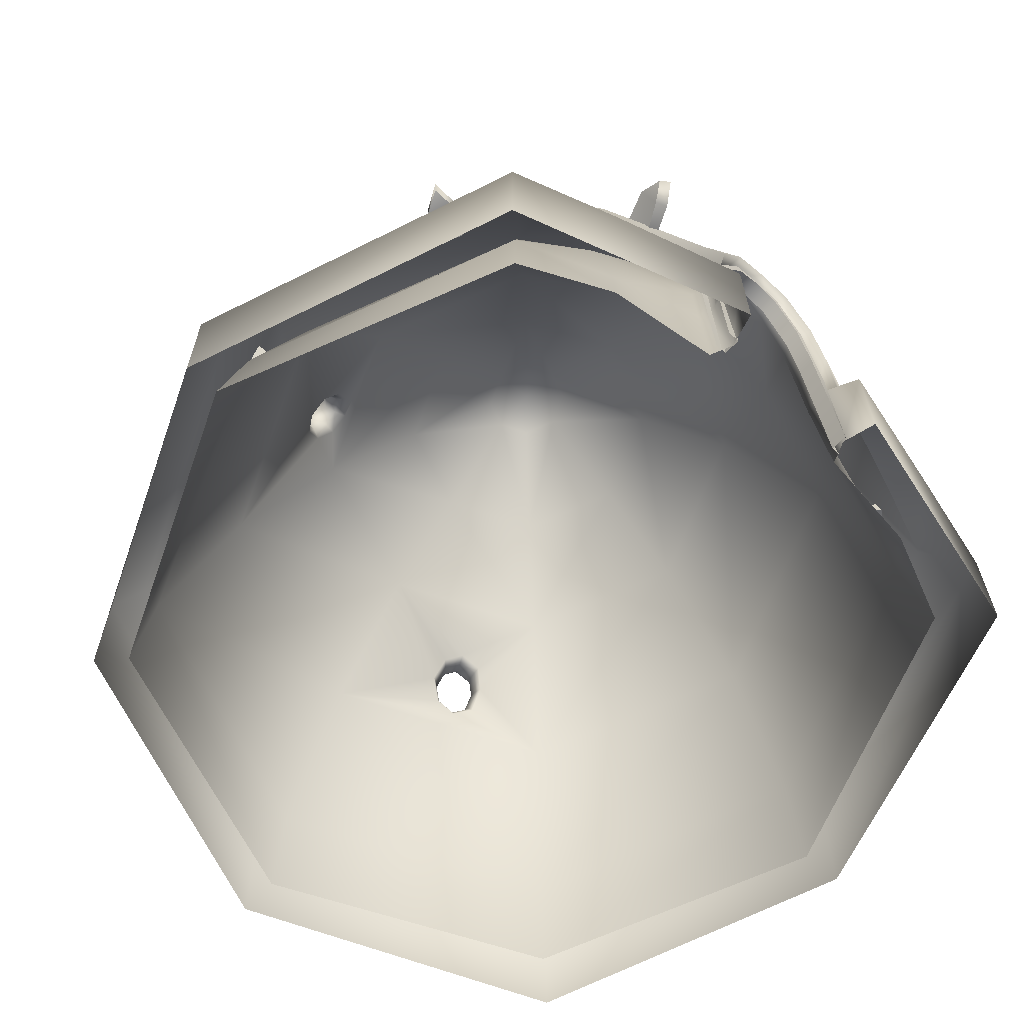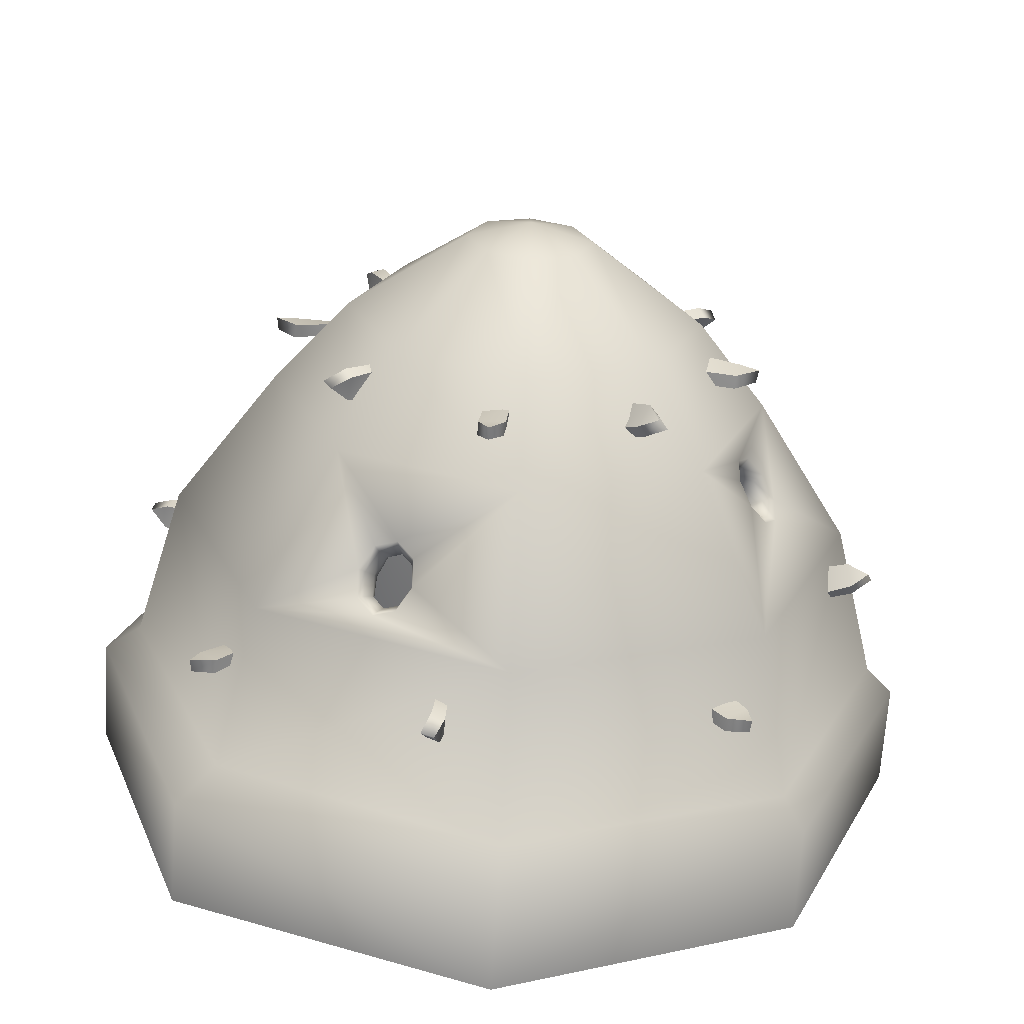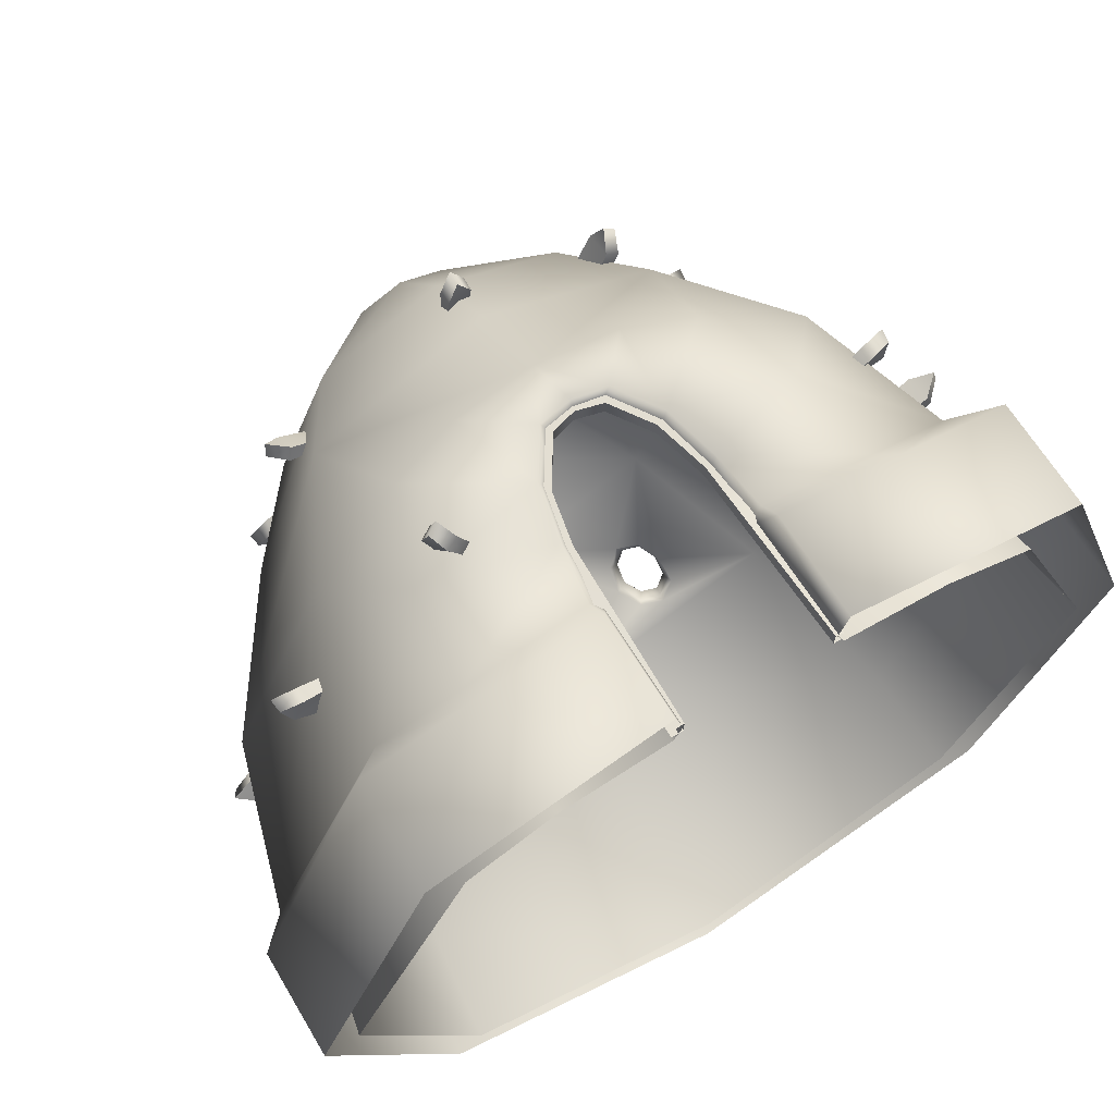
<metadata>
{"format":"obj","ext":"obj","renderer":"f3d","projection":"perspective","resolution":1024,"background":"white","views":[{"elev":-62.8,"azim":-42.2,"up":"+Y"},{"elev":-65.4,"azim":176.3,"up":"+Z"},{"elev":67.7,"azim":-31.4,"up":"+Z"}]}
</metadata>
<code>
v  0.0013 3.264 1.782
v  0.0861 3.248 1.651
v  0.0932 3.347 1.644
v  0.0013 3.357 1.795
v  0.0932 3.29 1.406
v  0.0932 3.372 1.406
v  -0.0906 3.231 1.644
v  -0.0906 3.328 1.644
v  -0.0906 3.328 1.406
v  -0.0906 3.233 1.406
v  1.191 3.318 1.296
v  1.149 3.381 1.159
v  1.059 3.4 1.196
v  1.115 3.331 1.349
v  1 3.36 0.9616
v  0.9274 3.37 0.9979
v  1.153 3.204 1.177
v  1.067 3.217 1.22
v  0.9573 3.184 1.011
v  1.042 3.172 0.9689
v  2.992 0.663 0.0001
v  3 -0.087 0.0019
v  2.209 -0.087 -2.236
v  2.2 0.6748 -2.226
v  2.231 0.6711 2.261
v  2.239 -0.087 2.269
v  1.95 0.8691 -1.991
v  2.737 0.8518 -0.0025
v  1.957 0.8632 1.993
v  1.766 2.951 0
v  2.454 1.965 0
v  1.726 1.965 -1.759
v  1.239 2.951 -1.272
v  1.241 2.953 1.269
v  1.732 1.965 1.752
v  1.262 3.543 -0.0005
v  0.8814 3.543 -0.9195
v  0.8824 3.543 0.9174
v  -0 3.545 1.319
v  -0 2.95 1.87
v  0 0.8581 -2.807
v  0 1.965 -2.473
v  1.402 0.8259 2.215
v  1.318 1.497 2.217
v  0.5211 1.189 2.527
v  0.5748 0.7932 2.517
v  1.451 0.659 2.471
v  0.5698 0.6357 2.702
v  0.5785 -0.087 2.71
v  0.4345 1.575 2.523
v  1.059 2.178 2.08
v  0.5759 2.303 2.196
v  0.2338 1.883 2.519
v  0 -0.087 -3.079
v  0 0.6683 -3.069
v  0 2.951 -1.785
v  0 3.543 -1.284
v  0.4474 4.106 0
v  0.3083 4.106 -0.3354
v  0.3083 4.106 0.3354
v  -0 4.106 0.4623
v  0 4.106 -0.463
v  -0 4.227 0
v  2.59 0.6793 -0.0032
v  1.863 0.6444 -1.904
v  1.915 -0.087 -1.954
v  2.698 -0.087 -0.0056
v  1.826 0.6564 1.849
v  1.935 -0.087 1.97
v  1.532 1.837 -1.565
v  2.181 1.837 0
v  1.536 2.756 0
v  1.077 2.756 -1.11
v  1.535 1.837 1.556
v  1.074 2.752 1.117
v  0.9103 3.317 0
v  0.6341 3.317 -0.667
v  0.6325 3.316 0.669
v  0.5211 1.189 2.243
v  1.191 1.431 1.951
v  1.167 0.6955 2.1
v  0.5299 0.7373 2.271
v  0.5785 -0.087 2.334
v  1.312 -0.087 2.24
v  0.4345 1.575 2.25
v  0.7226 2.051 1.847
v  0.2338 1.883 2.259
v  -0 1.925 2.262
v  -0 2.536 1.821
v  0.2942 3.845 0
v  0.2002 3.845 -0.2275
v  0.2002 3.845 0.2275
v  -0 3.925 0
v  0 3.845 -0.3106
v  0.4579 1.164 2.385
v  0.4843 0.7682 2.39
v  0.5154 -0.087 2.48
v  0.3714 1.55 2.387
v  0.1706 1.858 2.389
v  -0 1.925 2.518
v  -0 1.889 2.39
v  -0 2.344 2.247
v  -0 3.313 0.9662
v  0 1.837 -2.2
v  0 0.6665 -2.711
v  0 -0.087 -2.777
v  0 3.317 -0.9297
v  0 2.756 -1.556
v  -0 3.844 0.312
v  -2.995 0.663 -0.0023
v  -2.095 0.6748 -2.14
v  -2.104 -0.087 -2.15
v  -3.003 -0.087 -0.0005
v  -2.16 0.6711 2.201
v  -2.169 -0.087 2.209
v  -1.954 0.8691 -1.988
v  -2.793 0.8518 -0.0025
v  -1.945 0.8632 1.981
v  -1.241 2.953 1.269
v  -1.766 2.951 -0
v  -2.454 1.965 -0
v  -1.732 1.965 1.752
v  -1.262 3.543 -0.0005
v  -0.8814 3.543 -0.9195
v  -1.239 2.951 -1.272
v  -0.8824 3.543 0.9174
v  -1.726 1.965 -1.759
v  -1.402 0.8259 2.215
v  -0.5748 0.7932 2.517
v  -0.5211 1.189 2.527
v  -1.318 1.497 2.217
v  -1.452 0.659 2.434
v  -0.5698 0.6357 2.702
v  -0.5664 -0.087 2.71
v  -0.4345 1.575 2.523
v  -1.059 2.178 2.08
v  -0.2338 1.883 2.519
v  -0.5759 2.303 2.196
v  -0.4474 4.106 -0
v  -0.3083 4.106 -0.3354
v  -0.3083 4.106 0.3354
v  -2.585 0.6793 -0.0055
v  -2.757 -0.087 -0.0014
v  -1.938 -0.087 -1.972
v  -1.864 0.6444 -1.9
v  -1.838 0.6564 1.864
v  -1.919 -0.087 1.957
v  -2.181 1.837 -0
v  -1.536 2.756 -0
v  -1.074 2.752 1.117
v  -1.53 1.837 1.55
v  -1.077 2.756 -1.11
v  -0.6341 3.317 -0.667
v  -0.9103 3.317 -0
v  -0.6325 3.316 0.669
v  -1.532 1.837 -1.565
v  -0.5211 1.189 2.243
v  -0.5299 0.7373 2.271
v  -1.167 0.6955 2.1
v  -1.191 1.431 1.951
v  -0.5663 -0.087 2.334
v  -1.312 -0.087 2.24
v  -0.7226 2.051 1.847
v  -0.4345 1.575 2.25
v  -0.2338 1.883 2.259
v  -0.2002 3.845 -0.2275
v  -0.2942 3.845 -0
v  -0.2002 3.845 0.2275
v  -0.4843 0.7682 2.39
v  -0.4579 1.164 2.385
v  -0.5031 -0.087 2.48
v  -0.3714 1.55 2.387
v  -0.1706 1.858 2.389
v  -1.448 3.293 0.8157
v  -1.325 3.201 0.7827
v  -1.277 3.24 0.8609
v  -1.422 3.336 0.8942
v  -1.087 3.199 0.7119
v  -1.053 3.236 0.7762
v  -1.353 3.35 0.6891
v  -1.312 3.394 0.7658
v  -1.098 3.379 0.6615
v  -1.138 3.336 0.5868
v  -1.653 3.264 -0.3546
v  -1.542 3.248 -0.2444
v  -1.538 3.347 -0.2362
v  -1.666 3.357 -0.3574
v  -1.305 3.29 -0.1866
v  -1.305 3.372 -0.1866
v  -1.5 3.231 -0.4159
v  -1.5 3.328 -0.4159
v  -1.266 3.328 -0.3664
v  -1.266 3.233 -0.3664
v  -0.8996 3.367 -1.419
v  -0.7659 3.296 -1.378
v  -0.8174 3.214 -1.356
v  -0.9629 3.299 -1.409
v  -0.6381 3.196 -1.19
v  -0.6869 3.133 -1.172
v  -0.8436 3.411 -1.266
v  -0.9018 3.336 -1.245
v  -0.7564 3.274 -1.067
v  -0.6997 3.347 -1.088
v  0.2324 3.264 -1.682
v  0.1302 3.248 -1.564
v  0.1223 3.347 -1.559
v  0.2343 3.357 -1.696
v  0.0891 3.29 -1.323
v  0.0891 3.372 -1.323
v  0.3043 3.231 -1.534
v  0.3043 3.328 -1.534
v  0.2711 3.328 -1.298
v  0.2711 3.233 -1.298
v  1.308 3.302 -1.04
v  1.174 3.371 -0.996
v  1.218 3.402 -0.9121
v  1.367 3.325 -0.9708
v  0.9895 3.372 -0.8297
v  1.032 3.392 -0.7623
v  1.193 3.196 -0.9773
v  1.243 3.219 -0.897
v  1.043 3.203 -0.7679
v  0.9946 3.18 -0.8461
v  1.761 3.264 0.1214
v  1.636 3.248 0.0276
v  1.631 3.347 0.0201
v  1.775 3.357 0.1223
v  1.393 3.29 0.0035
v  1.393 3.372 0.0035
v  1.618 3.231 0.2035
v  1.618 3.328 0.2035
v  1.38 3.328 0.1869
v  1.38 3.233 0.1869
v  1.988 1.475 1.963
v  1.956 1.459 1.81
v  1.956 1.558 1.801
v  1.998 1.567 1.972
v  1.788 1.501 1.632
v  1.788 1.583 1.632
v  1.826 1.442 1.931
v  1.826 1.539 1.931
v  1.658 1.539 1.762
v  1.658 1.444 1.762
v  2.703 1.657 0.382
v  2.576 1.72 0.3144
v  2.538 1.739 0.4047
v  2.686 1.67 0.473
v  2.331 1.699 0.2807
v  2.305 1.71 0.3577
v  2.591 1.544 0.3247
v  2.561 1.556 0.4165
v  2.336 1.524 0.346
v  2.365 1.512 0.2565
v  -1.149 1.579 2.609
v  -1.085 1.488 2.498
v  -0.9958 1.527 2.52
v  -1.075 1.623 2.646
v  -0.9669 1.486 2.28
v  -0.8973 1.523 2.301
v  -1.171 1.637 2.452
v  -1.088 1.681 2.477
v  -1.011 1.666 2.252
v  -1.092 1.623 2.228
v  -2.279 1.475 1.539
v  -2.123 1.459 1.538
v  -2.114 1.558 1.541
v  -2.291 1.567 1.546
v  -1.914 1.501 1.411
v  -1.914 1.583 1.411
v  -2.214 1.442 1.387
v  -2.214 1.539 1.387
v  -2.014 1.539 1.257
v  -2.014 1.444 1.257
v  -2.616 1.854 -0.4435
v  -2.492 1.783 -0.5087
v  -2.513 1.701 -0.4565
v  -2.654 1.786 -0.3914
v  -2.269 1.683 -0.4661
v  -2.291 1.62 -0.4188
v  -2.468 1.898 -0.3749
v  -2.494 1.823 -0.3185
v  -2.265 1.761 -0.2953
v  -2.24 1.834 -0.3502
v  -1.633 1.475 -2.201
v  -1.622 1.459 -2.046
v  -1.624 1.558 -2.036
v  -1.641 1.567 -2.212
v  -1.481 1.501 -1.846
v  -1.481 1.583 -1.846
v  -1.477 1.442 -2.147
v  -1.477 1.539 -2.147
v  -1.334 1.539 -1.956
v  -1.334 1.444 -1.956
v  0.4719 1.588 -2.707
v  0.4081 1.658 -2.581
v  0.4987 1.688 -2.553
v  0.5621 1.611 -2.7
v  0.3952 1.658 -2.333
v  0.4726 1.678 -2.315
v  0.4346 1.482 -2.581
v  0.5268 1.505 -2.56
v  0.477 1.489 -2.328
v  0.3872 1.466 -2.349
v  2.147 1.475 -1.795
v  1.992 1.459 -1.773
v  1.982 1.558 -1.774
v  2.157 1.567 -1.804
v  1.803 1.501 -1.618
v  1.803 1.583 -1.618
v  2.103 1.442 -1.635
v  2.103 1.539 -1.635
v  1.923 1.539 -1.479
v  1.923 1.444 -1.479
v  -1.545 2.823 -0.7511
v  -1.766 2.424 -0.8895
v  -1.643 2.566 -0.946
v  -1.841 2.48 -0.6148
v  -1.848 2.388 -0.7522
v  -1.552 2.732 -0.8885
v  -1.626 2.787 -0.6143
v  -1.749 2.645 -0.5578
v  -1.412 2.623 -0.5249
v  -1.329 2.662 -0.6604
v  -1.621 2.326 -0.5241
v  -1.53 2.483 -0.4762
v  -1.624 2.241 -0.6587
v  -1.333 2.576 -0.7949
v  -1.421 2.418 -0.8496
v  -1.542 2.28 -0.7932
v  -1.685 2.388 -0.7056
v  -1.631 2.412 -0.7952
v  -1.7 2.432 -0.8366
v  -1.763 2.404 -0.7313
v  -1.758 2.474 -0.6259
v  -1.681 2.446 -0.616
v  -1.621 2.552 -0.5815
v  -1.687 2.6 -0.5831
v  -1.542 2.645 -0.6161
v  -1.594 2.709 -0.6257
v  -1.488 2.669 -0.7059
v  -1.531 2.737 -0.7308
v  -1.536 2.668 -0.8361
v  -1.491 2.611 -0.7954
v  -1.551 2.504 -0.8324
v  -1.606 2.541 -0.8801
v  -1.577 2.353 -0.7836
v  -1.64 2.324 -0.6799
v  -1.637 2.389 -0.576
v  -1.567 2.511 -0.5382
v  -1.475 2.619 -0.5765
v  -1.412 2.648 -0.6809
v  -1.415 2.582 -0.7847
v  -1.484 2.46 -0.827
v  0.791 2.523 -1.756
v  0.6796 2.45 -1.854
v  0.6735 2.291 -1.967
v  0.7763 2.141 -2.029
v  0.9271 2.088 -2.004
v  1.038 2.162 -1.906
v  1.044 2.32 -1.794
v  0.9417 2.47 -1.732
v  0.6855 2.379 -1.536
v  0.9214 2.171 -1.584
v  0.823 1.939 -1.787
v  0.6712 2 -1.808
v  0.5687 2.153 -1.743
v  0.5841 2.307 -1.628
v  0.8374 2.319 -1.515
v  0.9352 2.008 -1.693
v  0.7673 2.136 -1.967
v  0.7455 2.113 -1.88
v  0.8569 2.071 -1.863
v  0.898 2.089 -1.946
v  0.6783 2.266 -1.913
v  0.6698 2.225 -1.833
v  0.6848 2.403 -1.815
v  0.6778 2.34 -1.749
v  0.7561 2.393 -1.679
v  0.78 2.467 -1.731
v  0.8676 2.352 -1.662
v  0.9107 2.419 -1.71
v  0.936 2.242 -1.71
v  0.9966 2.29 -1.765
v  0.9939 2.153 -1.862
v  0.9388 2.124 -1.792
v  0.7023 2.048 -1.83
v  0.8336 1.997 -1.812
v  0.6134 2.181 -1.774
v  0.6256 2.315 -1.675
v  0.7147 2.377 -1.595
v  0.8461 2.326 -1.576
v  0.921 2.197 -1.635
v  0.9305 2.057 -1.73
v  -0.4991 -0.086 2.411
v  -0.4522 1.161 2.339
v  -0.4522 1.161 2.455
v  -0.4991 -0.086 2.528
v  -0.3785 1.517 2.339
v  -0.3785 1.517 2.455
v  -0.1756 1.831 2.339
v  -0.1756 1.831 2.455
v  0.1755 1.829 2.339
v  0.1755 1.829 2.455
v  -0.005 1.876 2.455
v  -0.005 1.876 2.339
v  0.358 1.552 2.339
v  0.4507 1.177 2.339
v  0.4507 1.177 2.455
v  0.358 1.552 2.455
v  0.4986 -0.0882 2.398
v  0.4986 -0.0882 2.515
v  -0.5804 -0.0863 2.528
v  -0.5366 1.168 2.455
v  -0.4475 1.545 2.455
v  -0.2202 1.894 2.455
v  0.201 1.916 2.455
v  -0.005 1.958 2.455
v  0.4165 1.591 2.455
v  0.5157 1.193 2.455
v  0.5578 -0.0885 2.482
v  0.5578 -0.0885 2.398
v  0.5157 1.193 2.339
v  0.386 1.565 2.339
v  0.201 1.916 2.339
v  -0.2202 1.894 2.339
v  -0.005 1.958 2.339
v  -0.4701 1.564 2.339
v  -0.5366 1.168 2.339
v  -0.5804 -0.0863 2.411
g House_1_LOD_0
f 1 2 3 4
f 5 6 3 2
f 7 1 4 8
f 7 2 1
f 4 3 8
f 7 8 9 10
f 6 9 8 3
f 7 10 5 2
f 11 12 13 14
f 15 16 13 12
f 17 11 14 18
f 17 12 11
f 14 13 18
f 17 18 19 20
f 16 19 18 13
f 17 20 15 12
f 21 22 23 24
f 25 26 22 21
f 27 28 21 24
f 28 29 25 21
f 30 31 32 33
f 34 35 31 30
f 36 30 33 37
f 38 34 30 36
f 34 38 39 40
f 27 41 42 32
f 27 32 31 28
f 28 31 35 29
f 43 44 45 46
f 47 43 46 48
f 48 49 47
f 50 45 44 51
f 50 51 52 53
f 54 55 24 23
f 56 57 37 33
f 52 51 34
f 35 34 51 44
f 29 35 44 43
f 47 25 29 43
f 47 49 26
f 47 26 25
f 58 36 37 59
f 58 60 38 36
f 38 60 61 39
f 57 62 59 37
f 59 63 58
f 58 63 60
f 60 63 61
f 64 65 66 67
f 68 64 67 69
f 70 71 72 73
f 71 74 75 72
f 73 72 76 77
f 72 75 78 76
f 71 70 65 64
f 74 71 64 68
f 79 80 81 82
f 83 82 81 84
f 80 79 85 86
f 85 87 86
f 87 88 89 86
f 75 86 89
f 86 75 74 80
f 80 74 68 81
f 77 76 90 91
f 78 92 90 76
f 90 93 91
f 92 93 90
f 91 93 94
f 45 95 96 46
f 48 46 96
f 48 96 97 49
f 50 98 95 45
f 53 99 98 50
f 100 101 99 53
f 95 79 82 96
f 82 83 97 96
f 85 79 95 98
f 87 85 98 99
f 68 69 84 81
f 27 24 55 41
f 53 52 102 100
f 102 34 40
f 102 52 34
f 63 59 62
f 103 78 75 89
f 65 70 104 105
f 106 66 65 105
f 73 77 107 108
f 109 92 78 103
f 77 91 94 107
f 93 92 109
f 88 87 99 101
f 110 111 112 113
f 114 110 113 115
f 116 111 110 117
f 117 110 114 118
f 119 120 121 122
f 123 124 125 120
f 126 123 120 119
f 119 40 39 126
f 116 127 42 41
f 116 117 121 127
f 117 118 122 121
f 128 129 130 131
f 132 133 129 128
f 133 132 134
f 135 136 131 130
f 135 137 138 136
f 54 112 111 55
f 42 127 125 56
f 56 125 124 57
f 138 119 136
f 122 131 136 119
f 118 128 131 122
f 132 128 118 114
f 132 115 134
f 132 114 115
f 139 140 124 123
f 139 123 126 141
f 126 39 61 141
f 57 124 140 62
f 140 139 63
f 139 141 63
f 141 61 63
f 142 143 144 145
f 146 147 143 142
f 148 149 150 151
f 152 153 154 149
f 149 154 155 150
f 148 142 145 156
f 151 146 142 148
f 157 158 159 160
f 161 162 159 158
f 160 163 164 157
f 164 163 165
f 165 163 89 88
f 150 89 163
f 163 160 151 150
f 160 159 146 151
f 153 166 167 154
f 155 154 167 168
f 167 166 93
f 168 167 93
f 166 94 93
f 130 129 169 170
f 133 169 129
f 133 134 171 169
f 135 130 170 172
f 137 135 172 173
f 100 137 173 101
f 170 169 158 157
f 158 169 171 161
f 164 172 170 157
f 165 173 172 164
f 146 159 162 147
f 116 41 55 111
f 137 100 102 138
f 102 40 119
f 102 119 138
f 63 62 140
f 103 89 150 155
f 145 105 104 156
f 106 105 145 144
f 156 104 108 152
f 152 108 107 153
f 109 103 155 168
f 153 107 94 166
f 93 109 168
f 88 101 173 165
f 174 175 176 177
f 178 179 176 175
f 180 174 177 181
f 180 175 174
f 177 176 181
f 180 181 182 183
f 179 182 181 176
f 180 183 178 175
f 184 185 186 187
f 188 189 186 185
f 190 184 187 191
f 190 185 184
f 187 186 191
f 190 191 192 193
f 189 192 191 186
f 190 193 188 185
f 194 195 196 197
f 198 199 196 195
f 200 194 197 201
f 200 195 194
f 197 196 201
f 200 201 202 203
f 199 202 201 196
f 200 203 198 195
f 204 205 206 207
f 208 209 206 205
f 210 204 207 211
f 210 205 204
f 207 206 211
f 210 211 212 213
f 209 212 211 206
f 210 213 208 205
f 214 215 216 217
f 218 219 216 215
f 220 214 217 221
f 220 215 214
f 217 216 221
f 220 221 222 223
f 219 222 221 216
f 220 223 218 215
f 224 225 226 227
f 228 229 226 225
f 230 224 227 231
f 230 225 224
f 227 226 231
f 230 231 232 233
f 229 232 231 226
f 230 233 228 225
f 234 235 236 237
f 238 239 236 235
f 240 234 237 241
f 240 235 234
f 237 236 241
f 240 241 242 243
f 239 242 241 236
f 240 243 238 235
f 244 245 246 247
f 248 249 246 245
f 250 244 247 251
f 250 245 244
f 247 246 251
f 250 251 252 253
f 249 252 251 246
f 250 253 248 245
f 254 255 256 257
f 258 259 256 255
f 260 254 257 261
f 260 255 254
f 257 256 261
f 260 261 262 263
f 259 262 261 256
f 260 263 258 255
f 264 265 266 267
f 268 269 266 265
f 270 264 267 271
f 270 265 264
f 267 266 271
f 270 271 272 273
f 269 272 271 266
f 270 273 268 265
f 274 275 276 277
f 278 279 276 275
f 280 274 277 281
f 280 275 274
f 277 276 281
f 280 281 282 283
f 279 282 281 276
f 280 283 278 275
f 284 285 286 287
f 288 289 286 285
f 290 284 287 291
f 290 285 284
f 287 286 291
f 290 291 292 293
f 289 292 291 286
f 290 293 288 285
f 294 295 296 297
f 298 299 296 295
f 300 294 297 301
f 300 295 294
f 297 296 301
f 300 301 302 303
f 299 302 301 296
f 300 303 298 295
f 304 305 306 307
f 308 309 306 305
f 310 304 307 311
f 310 305 304
f 307 306 311
f 310 311 312 313
f 309 312 311 306
f 310 313 308 305
f 120 125 314
f 315 316 127
f 317 318 121
f 318 127 121
f 318 315 127
f 316 125 127
f 319 314 125
f 316 319 125
f 320 321 120
f 317 121 120
f 120 321 317
f 314 320 120
f 149 322 323
f 324 325 149
f 326 324 148
f 325 322 149
f 149 148 324
f 323 327 152
f 327 328 152
f 152 149 323
f 328 156 152
f 329 326 156
f 156 328 329
f 326 148 156
f 330 331 332 333
f 334 335 330 333
f 336 335 334 337
f 338 336 337 339
f 340 338 339 341
f 342 343 340 341
f 344 343 342 345
f 331 344 345 332
f 326 329 346 347
f 347 346 331 330
f 315 318 333 332
f 324 326 347 348
f 335 348 347 330
f 318 317 334 333
f 325 324 348 349
f 349 348 335 336
f 317 321 337 334
f 322 325 349 350
f 350 349 336 338
f 321 320 339 337
f 323 322 350 351
f 351 350 338 340
f 320 314 341 339
f 327 323 351 352
f 343 352 351 340
f 314 319 342 341
f 328 327 352 353
f 353 352 343 344
f 319 316 345 342
f 329 328 353 346
f 346 353 344 331
f 316 315 332 345
f 56 354 355
f 355 356 56
f 357 358 42
f 359 360 32
f 358 359 32
f 358 32 42
f 356 42 56
f 356 357 42
f 360 361 33
f 360 33 32
f 108 362 73
f 363 70 73
f 364 365 104
f 366 108 104
f 104 365 366
f 366 367 108
f 108 367 362
f 362 368 73
f 73 368 363
f 363 369 70
f 70 369 364
f 364 104 70
f 370 371 372 373
f 374 375 371 370
f 376 377 375 374
f 378 377 376 379
f 380 378 379 381
f 382 380 381 383
f 384 385 382 383
f 373 372 385 384
f 386 365 364 387
f 371 386 387 372
f 373 358 357 370
f 388 366 365 386
f 375 388 386 371
f 370 357 356 374
f 389 367 366 388
f 377 389 388 375
f 374 356 355 376
f 362 367 389 390
f 390 389 377 378
f 355 354 379 376
f 368 362 390 391
f 391 390 378 380
f 354 361 381 379
f 363 368 391 392
f 392 391 380 382
f 361 360 383 381
f 369 363 392 393
f 385 393 392 382
f 383 360 359 384
f 387 364 369 393
f 372 387 393 385
f 384 359 358 373
f 394 395 396 397
f 395 398 399 396
f 400 401 399 398
f 402 403 404 405
f 406 407 408 409
f 407 410 411 408
f 412 397 396 413
f 413 396 399 414
f 414 399 401 415
f 404 403 416 417
f 418 409 408 419
f 419 408 411 420
f 421 410 407 422
f 422 407 406 423
f 423 406 402 424
f 405 400 425 426
f 427 398 395 428
f 428 395 394 429
f 405 404 401 400
f 406 409 403 402
f 404 417 415 401
f 403 409 418 416
f 405 426 424 402
f 400 398 427 425
f 56 33 354
f 33 361 354

</code>
